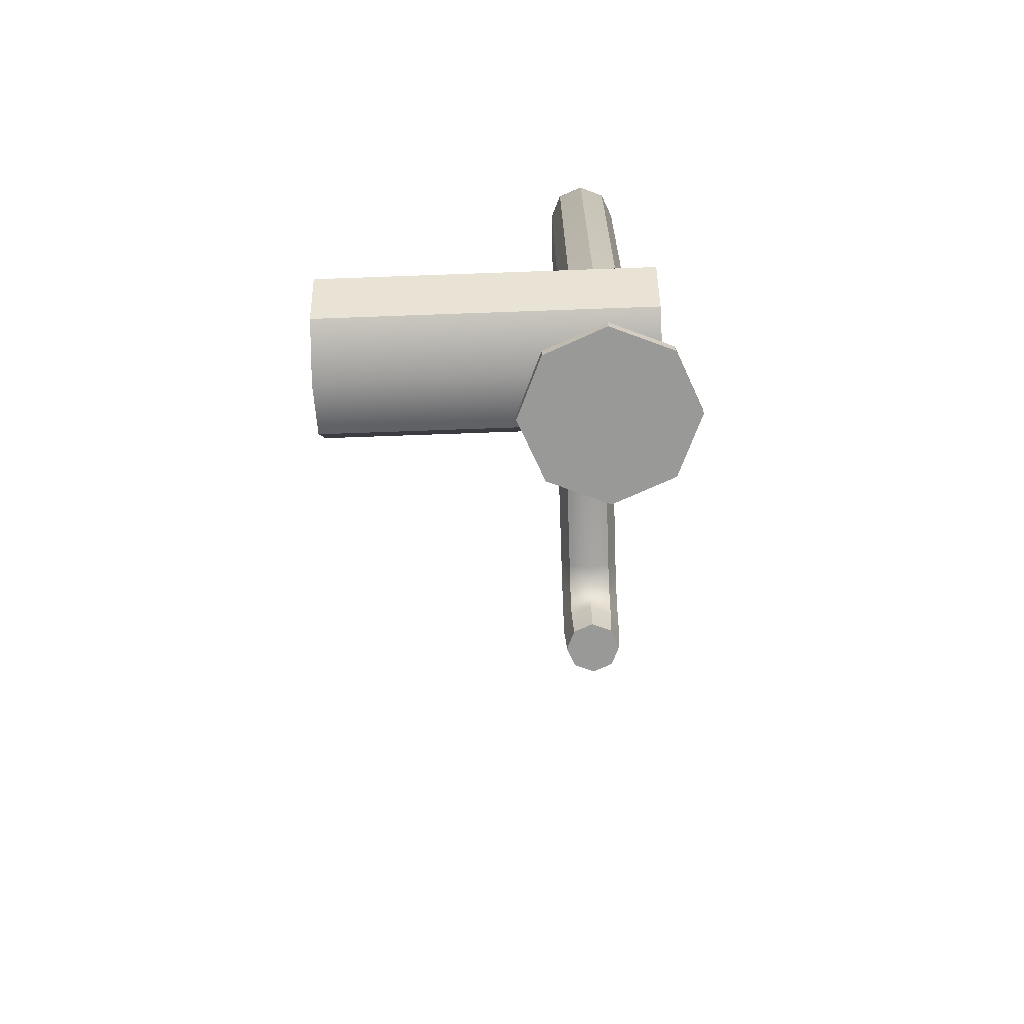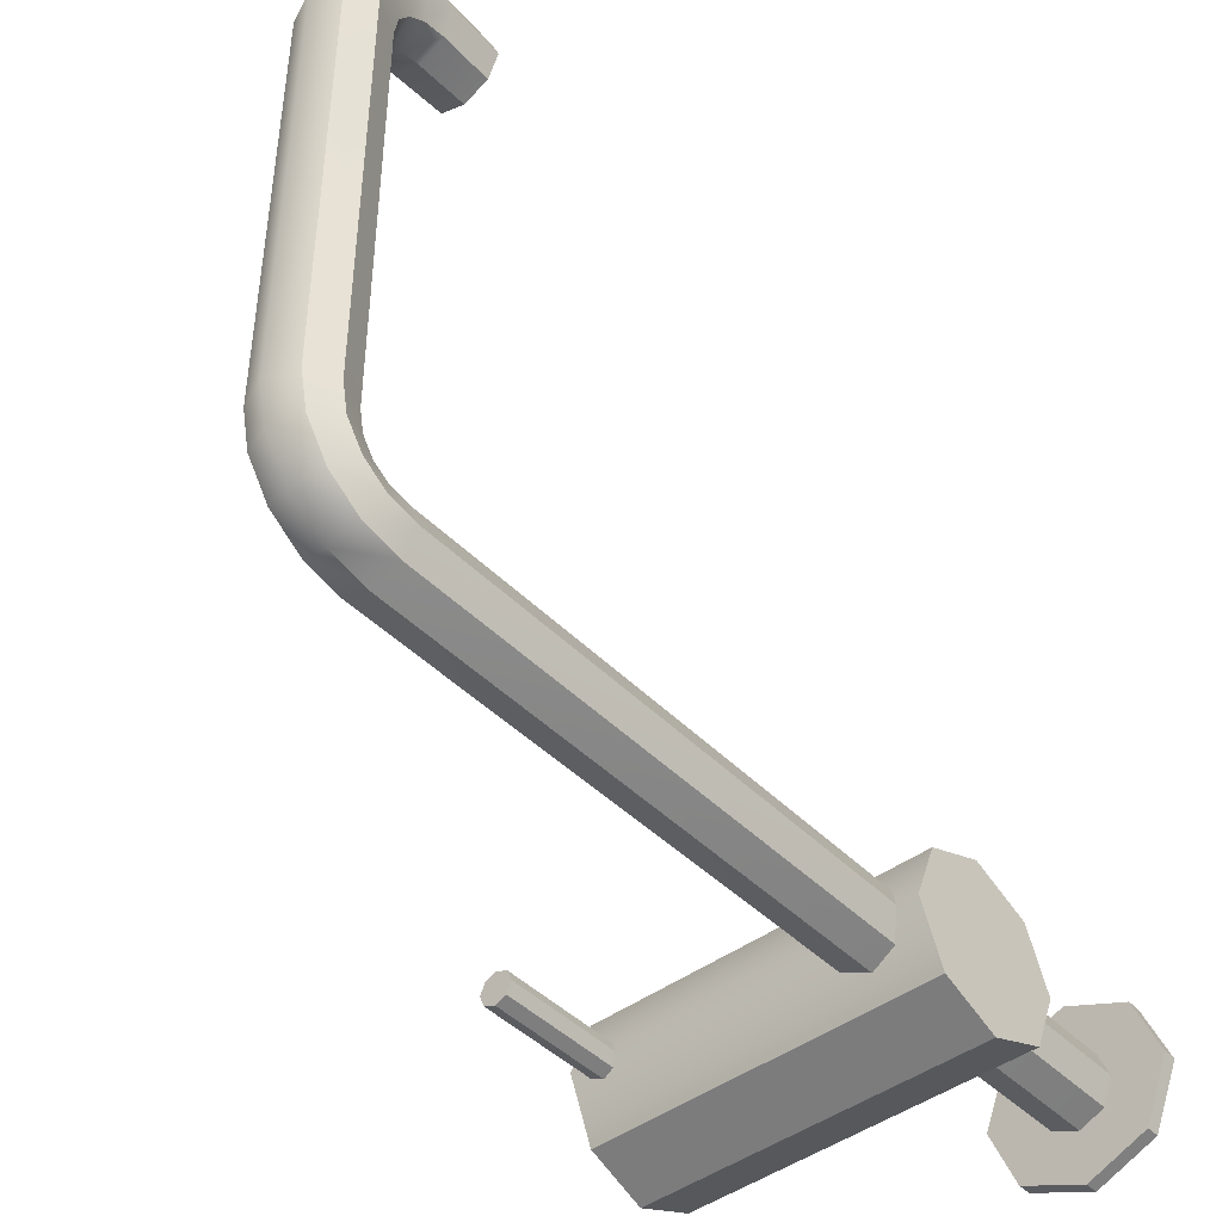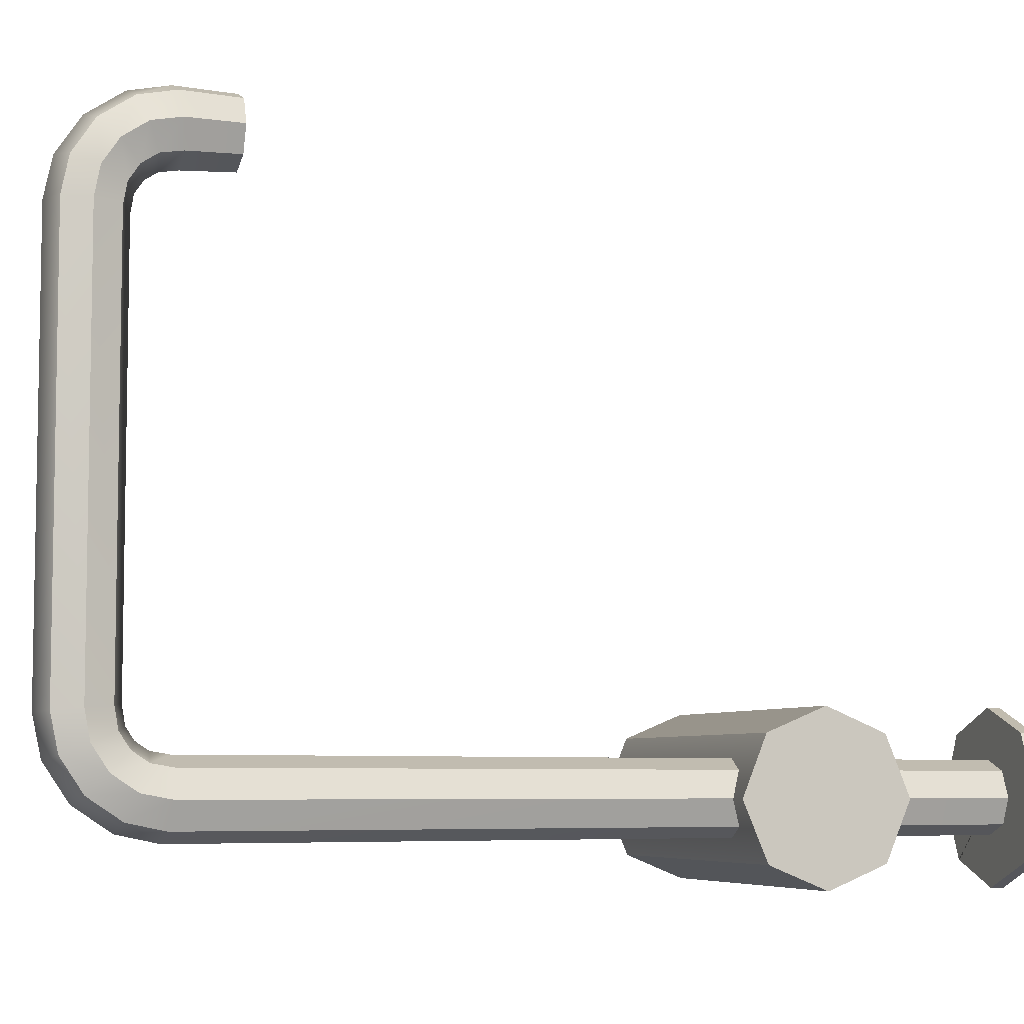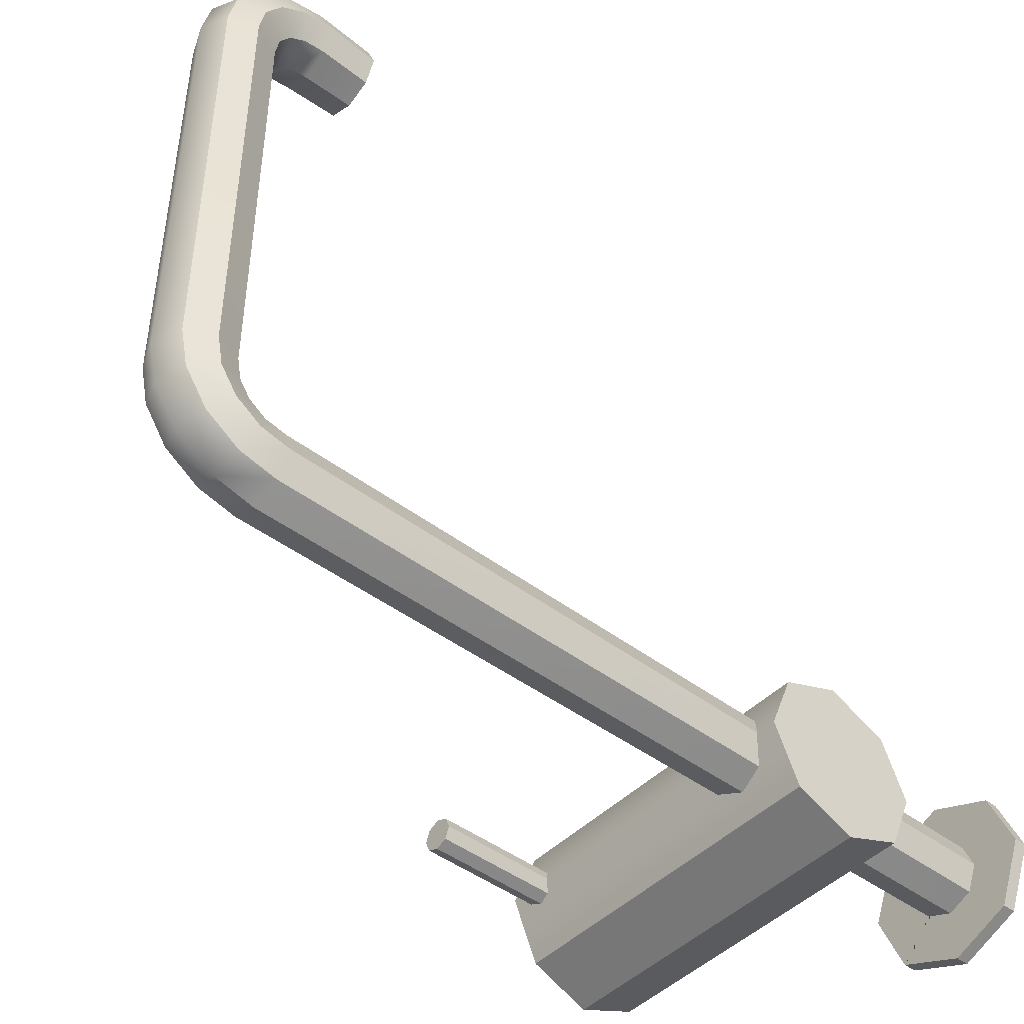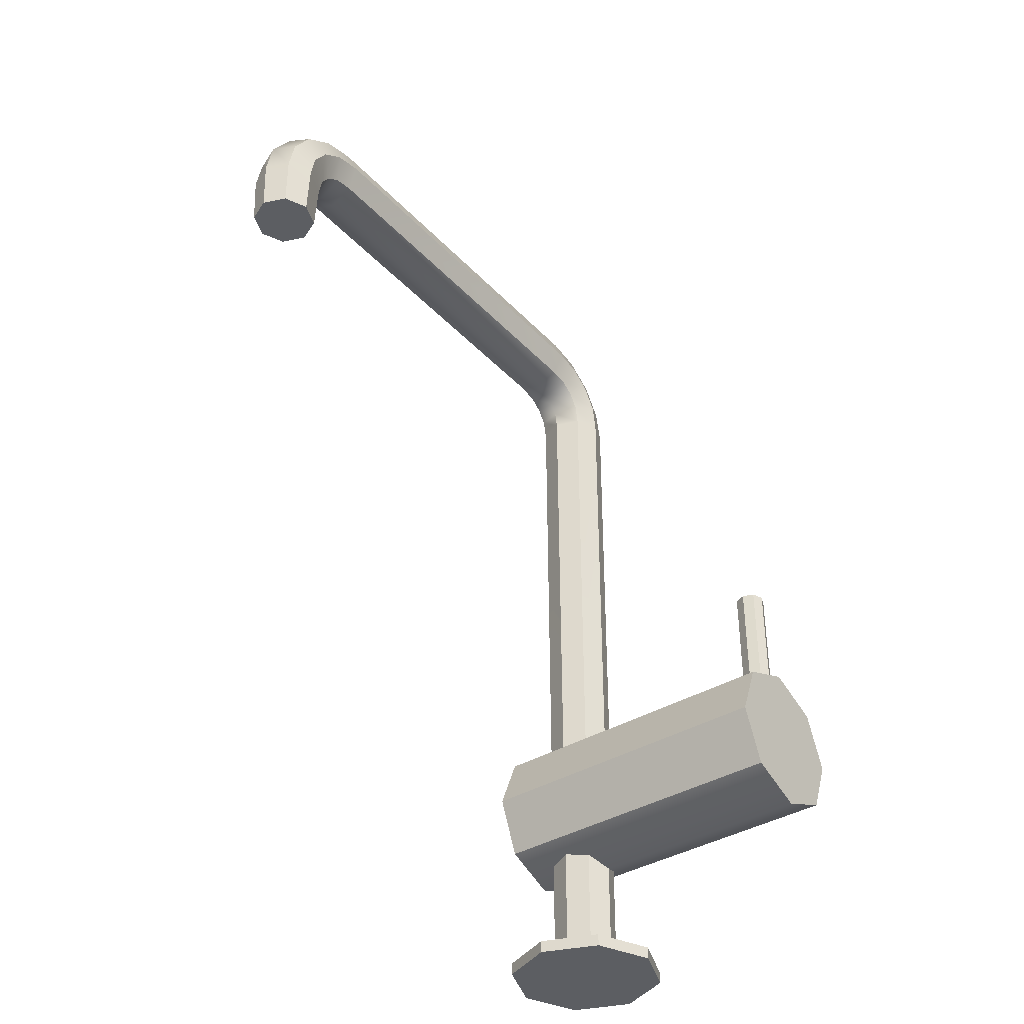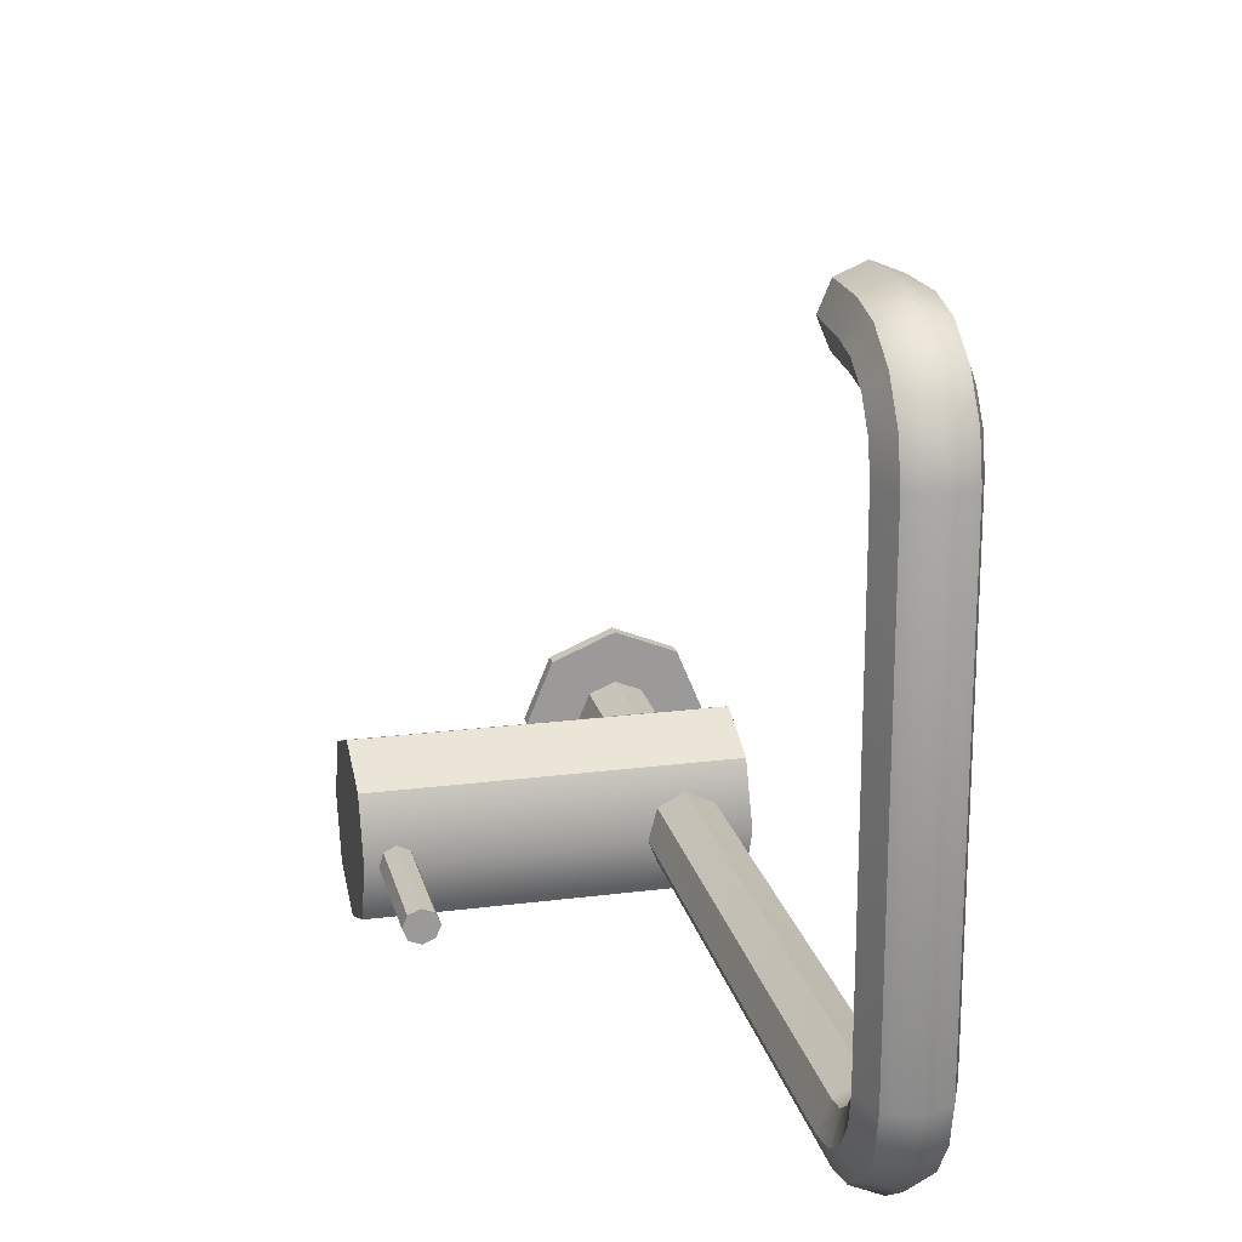
<metadata>
{"format":"obj","ext":"obj","renderer":"f3d","projection":"perspective","resolution":1024,"background":"white","views":[{"elev":-68.8,"azim":-177.9,"up":"+Y"},{"elev":-44.5,"azim":-139.1,"up":"+Z"},{"elev":-6.2,"azim":-109.2,"up":"+Z"},{"elev":-45.6,"azim":-131.0,"up":"+Z"},{"elev":-38.2,"azim":37.5,"up":"+Y"},{"elev":20.5,"azim":166.8,"up":"+Z"}]}
</metadata>
<code>
o fauset.005
v 0.3212 -0.1983 -0.2987
v 0.3042 -0.1983 -0.2918
v 0.297 -0.1983 -0.2748
v 0.304 -0.1983 -0.2577
v 0.3212 -0.1983 -0.2505
v 0.3385 -0.1983 -0.2577
v 0.3455 -0.1983 -0.2748
v 0.3383 -0.1983 -0.2918
v 0.3383 -0.4156 -0.2918
v 0.3455 -0.4156 -0.2748
v 0.3385 -0.4156 -0.2577
v 0.3212 -0.4156 -0.2505
v 0.304 -0.4156 -0.2577
v 0.297 -0.4156 -0.2748
v 0.3042 -0.4156 -0.2918
v 0.3212 -0.4156 -0.2987
v 0.3642 -0.5 -0.3985
v 0.3642 -0.412 -0.3625
v 0.3642 -0.3749 -0.275
v 0.3642 -0.4111 -0.1865
v 0.3642 -0.5 -0.1496
v 0.3642 -0.5888 -0.1865
v 0.3642 -0.625 -0.275
v 0.3642 -0.5879 -0.3625
v -0.1424 -0.5879 -0.3625
v -0.1424 -0.625 -0.275
v -0.1424 -0.5888 -0.1865
v -0.1424 -0.5 -0.1496
v -0.1424 -0.4111 -0.1865
v -0.1424 -0.3749 -0.275
v -0.1424 -0.412 -0.3625
v -0.1424 -0.5 -0.3985
v -0.02032 0.3027 0.5568
v -0.004866 0.3027 0.5942
v -0.02032 0.3027 0.6315
v -0.09491 -0.7959 -0.3114
v -0.1104 -0.7959 -0.2741
v -0.09491 -0.7959 -0.2368
v -0.05762 -0.7959 -0.2213
v -0.02032 -0.7959 -0.2368
v -0.004868 -0.7959 -0.2741
v -0.02032 -0.7959 -0.3114
v -0.05762 -0.7959 -0.3268
v -0.09739 0.3887 -0.3141
v -0.1142 0.3848 -0.2745
v -0.09779 0.3809 -0.2344
v -0.05762 0.3793 -0.2178
v -0.01745 0.3809 -0.2344
v -0.001075 0.3848 -0.2745
v -0.01785 0.3887 -0.3141
v -0.05762 0.3903 -0.3303
v -0.09724 0.4437 -0.3027
v -0.1142 0.4285 -0.2662
v -0.09806 0.4131 -0.2289
v -0.05762 0.4067 -0.2131
v -0.01718 0.4131 -0.2289
v -0.001089 0.4285 -0.2662
v -0.018 0.4437 -0.3027
v -0.05762 0.4499 -0.3176
v -0.09721 0.4936 -0.2693
v -0.1142 0.4656 -0.2414
v -0.09802 0.4371 -0.2128
v -0.05762 0.4251 -0.2008
v -0.01722 0.4371 -0.2128
v -0.001089 0.4656 -0.2414
v -0.01802 0.4936 -0.2693
v -0.05762 0.505 -0.2808
v -0.09724 0.5269 -0.2194
v -0.1142 0.4904 -0.2043
v -0.09806 0.4532 -0.1889
v -0.05762 0.4374 -0.1824
v -0.01718 0.4532 -0.1889
v -0.001089 0.4904 -0.2043
v -0.018 0.5269 -0.2194
v -0.05762 0.5419 -0.2256
v -0.09739 0.5383 -0.1644
v -0.1142 0.4987 -0.1605
v -0.09778 0.4587 -0.1566
v -0.05762 0.442 -0.155
v -0.01746 0.4587 -0.1566
v -0.001075 0.4987 -0.1605
v -0.01785 0.5383 -0.1644
v -0.05762 0.5546 -0.1661
v -0.09739 0.5383 0.4845
v -0.1142 0.4987 0.4806
v -0.09778 0.4587 0.4767
v -0.05762 0.442 0.4751
v -0.01746 0.4587 0.4767
v -0.001075 0.4987 0.4806
v -0.01785 0.5383 0.4845
v -0.05762 0.5546 0.4862
v -0.09724 0.5269 0.5395
v -0.1142 0.4904 0.5244
v -0.09806 0.4532 0.509
v -0.05762 0.4374 0.5025
v -0.01718 0.4532 0.509
v -0.001089 0.4904 0.5244
v -0.018 0.5269 0.5395
v -0.05762 0.5419 0.5457
v -0.09721 0.4936 0.5894
v -0.1142 0.4656 0.5615
v -0.09802 0.4371 0.5329
v -0.05762 0.4251 0.5209
v -0.01722 0.4371 0.5329
v -0.001089 0.4656 0.5615
v -0.01802 0.4936 0.5894
v -0.05762 0.505 0.6009
v -0.09724 0.4437 0.6228
v -0.1142 0.4285 0.5863
v -0.09806 0.4131 0.549
v -0.05762 0.4067 0.5332
v -0.01718 0.4131 0.549
v -0.001089 0.4285 0.5863
v -0.018 0.4437 0.6228
v -0.05762 0.4499 0.6377
v -0.09739 0.3887 0.6342
v -0.1142 0.3848 0.5946
v -0.09779 0.3809 0.5545
v -0.05762 0.3793 0.5379
v -0.01745 0.3809 0.5545
v -0.001075 0.3848 0.5946
v -0.01785 0.3887 0.6342
v -0.05762 0.3904 0.6504
v -0.09492 0.3027 0.6315
v -0.1104 0.3027 0.5942
v -0.09492 0.3027 0.5568
v -0.05762 0.3027 0.5414
v -0.05762 0.3027 0.6469
v -0.09491 -0.8156 -0.3114
v -0.05762 -0.8156 -0.3268
v -0.1104 -0.8156 -0.2741
v -0.09491 -0.8156 -0.2368
v -0.05762 -0.8156 -0.2213
v -0.02032 -0.8156 -0.2368
v -0.004868 -0.8156 -0.2741
v -0.02032 -0.8156 -0.3114
v -0.1474 -0.7959 -0.3639
v -0.05762 -0.7959 -0.4011
v -0.1847 -0.7959 -0.2741
v -0.1474 -0.7959 -0.1842
v -0.05762 -0.7959 -0.147
v 0.0322 -0.7959 -0.1842
v 0.06942 -0.7959 -0.2741
v 0.0322 -0.7959 -0.3639
v -0.1474 -0.8156 -0.3639
v -0.05762 -0.8156 -0.4011
v -0.1847 -0.8156 -0.2741
v -0.1474 -0.8156 -0.1842
v -0.05762 -0.8156 -0.147
v 0.0322 -0.8156 -0.1842
v 0.06942 -0.8156 -0.2741
v 0.0322 -0.8156 -0.3639
f 9 8 7 10
f 15 2 1 16
f 16 1 8 9
f 12 5 4 13
f 13 4 3 14
f 1 2 3 4 5 6 7 8
f 11 6 5 12
f 14 3 2 15
f 16 9 10 11 12 13 14 15
f 10 7 6 11
f 25 24 23 26
f 31 18 17 32
f 32 17 24 25
f 28 21 20 29
f 29 20 19 30
f 17 18 19 20 21 22 23 24
f 27 22 21 28
f 30 19 18 31
f 32 25 26 27 28 29 30 31
f 26 23 22 27
f 33 34 35 128 124 125 126 127
f 36 44 51 43
f 37 45 44 36
f 38 46 45 37
f 39 47 46 38
f 40 48 47 39
f 41 49 48 40
f 42 50 49 41
f 43 51 50 42
f 44 52 59 51
f 45 53 52 44
f 46 54 53 45
f 47 55 54 46
f 48 56 55 47
f 49 57 56 48
f 50 58 57 49
f 51 59 58 50
f 52 60 67 59
f 53 61 60 52
f 54 62 61 53
f 55 63 62 54
f 56 64 63 55
f 57 65 64 56
f 58 66 65 57
f 59 67 66 58
f 60 68 75 67
f 61 69 68 60
f 62 70 69 61
f 63 71 70 62
f 64 72 71 63
f 65 73 72 64
f 66 74 73 65
f 67 75 74 66
f 68 76 83 75
f 69 77 76 68
f 70 78 77 69
f 71 79 78 70
f 72 80 79 71
f 73 81 80 72
f 74 82 81 73
f 75 83 82 74
f 76 84 91 83
f 77 85 84 76
f 78 86 85 77
f 79 87 86 78
f 80 88 87 79
f 81 89 88 80
f 82 90 89 81
f 83 91 90 82
f 84 92 99 91
f 85 93 92 84
f 86 94 93 85
f 87 95 94 86
f 88 96 95 87
f 89 97 96 88
f 90 98 97 89
f 91 99 98 90
f 92 100 107 99
f 93 101 100 92
f 94 102 101 93
f 95 103 102 94
f 96 104 103 95
f 97 105 104 96
f 98 106 105 97
f 99 107 106 98
f 100 108 115 107
f 101 109 108 100
f 102 110 109 101
f 103 111 110 102
f 104 112 111 103
f 105 113 112 104
f 106 114 113 105
f 107 115 114 106
f 108 116 123 115
f 109 117 116 108
f 110 118 117 109
f 111 119 118 110
f 112 120 119 111
f 113 121 120 112
f 114 122 121 113
f 115 123 122 114
f 116 124 128 123
f 117 125 124 116
f 118 126 125 117
f 119 127 126 118
f 120 33 127 119
f 121 34 33 120
f 122 35 34 121
f 123 128 35 122
f 130 136 135 134 133 132 131 129
f 36 43 138 137 139 140 141 142 143 144 42 41 40 39 38 37
f 136 130 146 152
f 135 136 152 151
f 134 135 151 150
f 133 134 150 149
f 141 140 148 149
f 144 143 151 152
f 139 137 145 147
f 142 141 149 150
f 138 144 152 146
f 137 138 146 145
f 140 139 147 148
f 143 142 150 151
f 130 129 145 146
f 129 131 147 145
f 131 132 148 147
f 43 42 144 138
f 132 133 149 148

</code>
